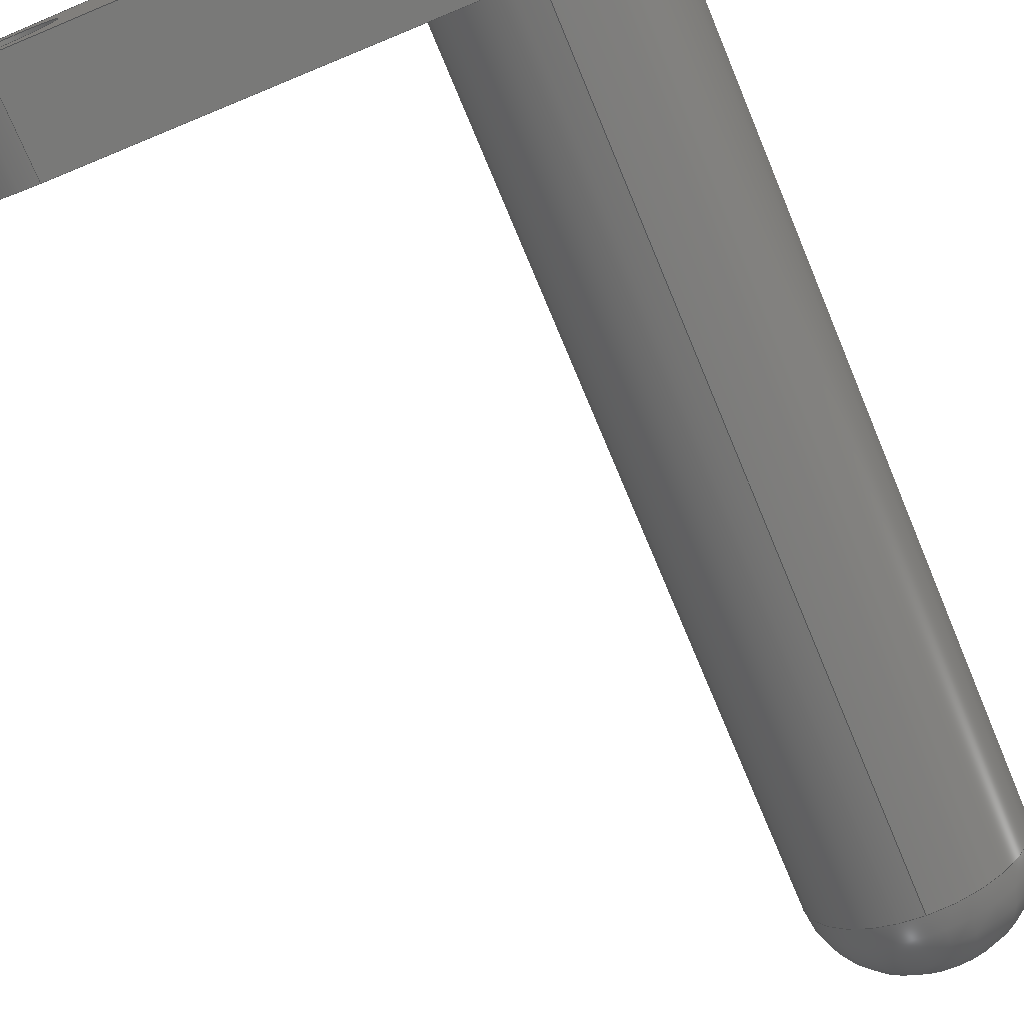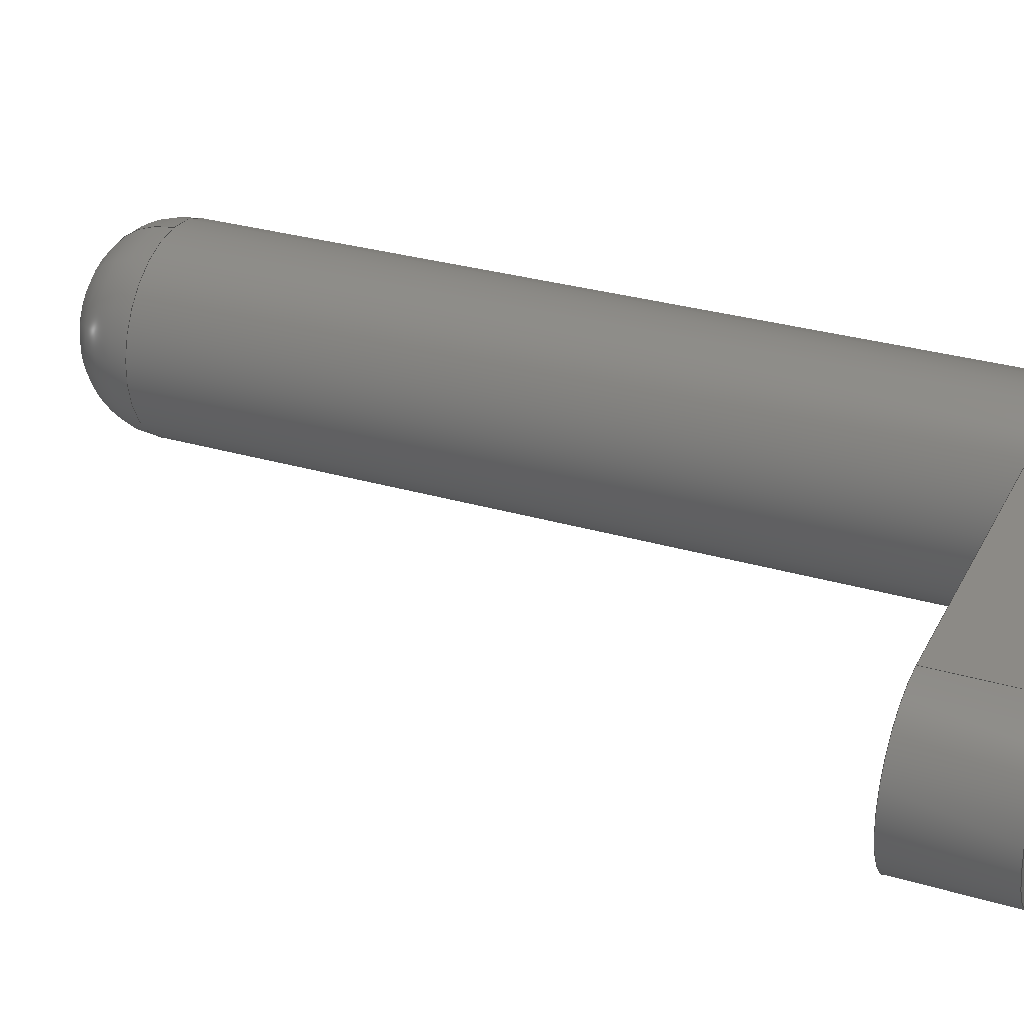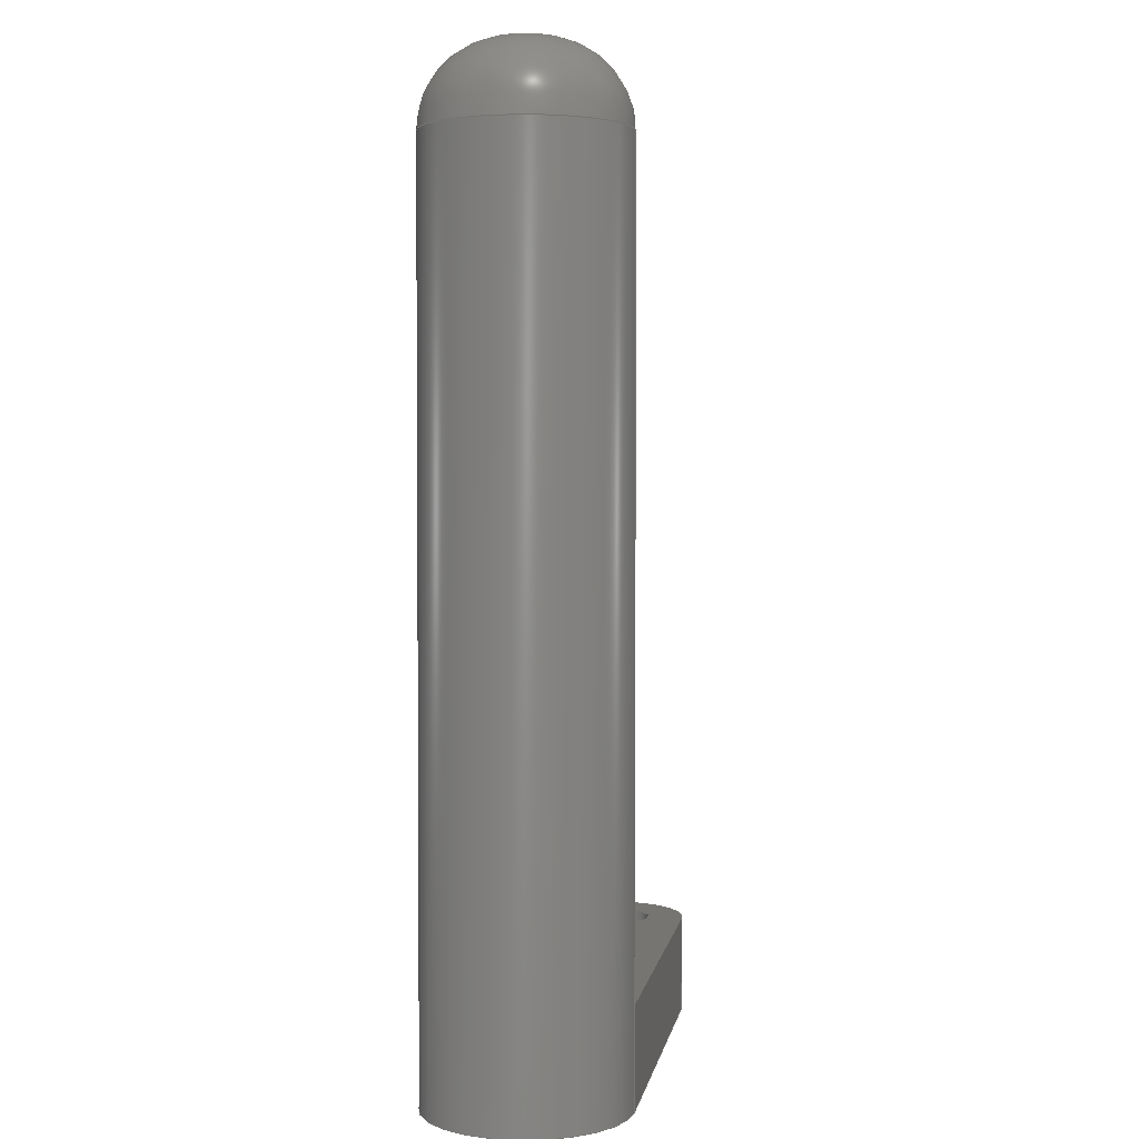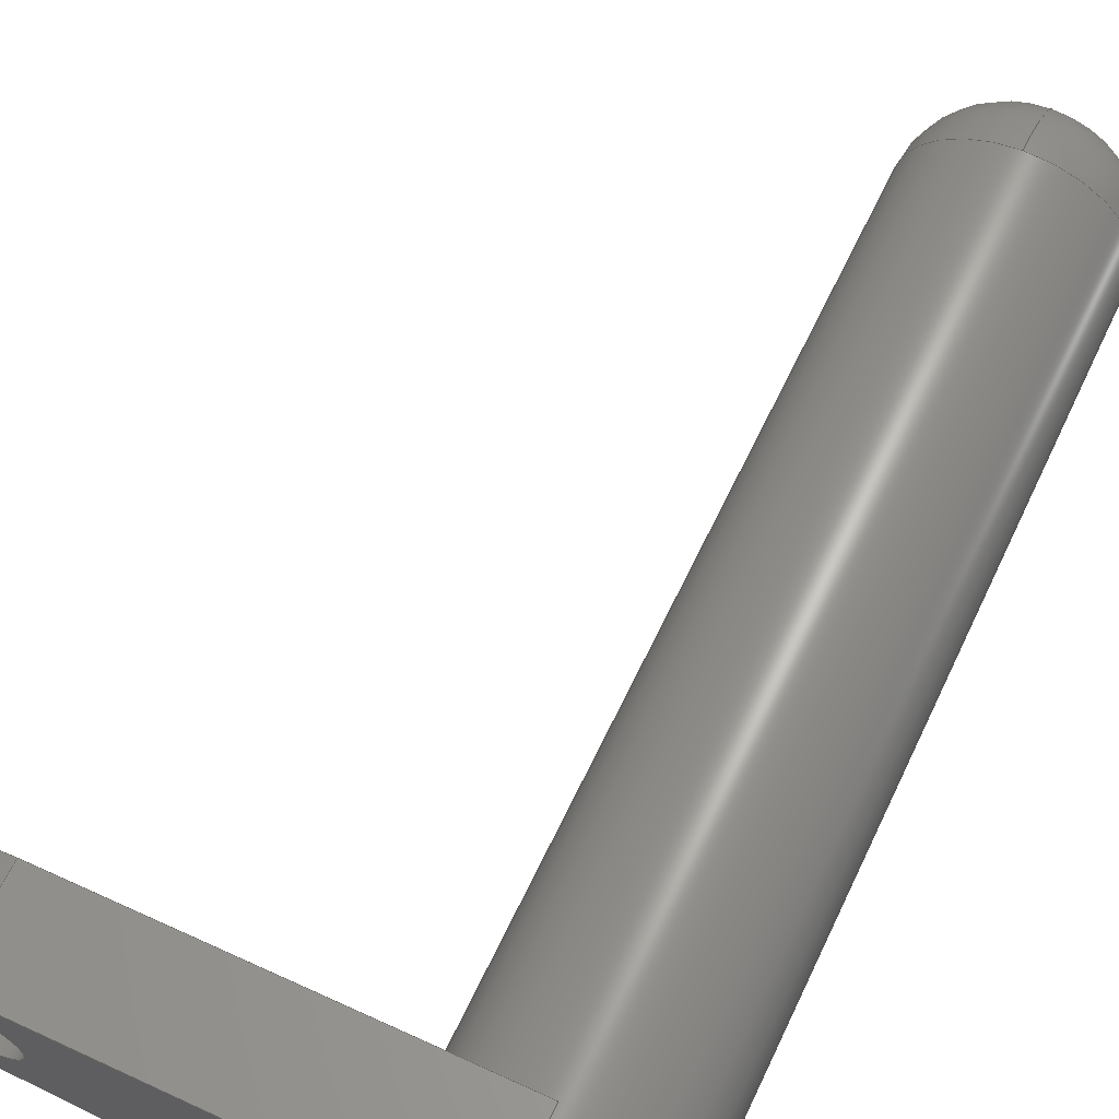
<metadata>
{"format":"step","ext":"step","renderer":"f3d","projection":"perspective","resolution":1024,"background":"white","views":[{"elev":-73.3,"azim":-157.3,"up":"+Y"},{"elev":29.3,"azim":113.7,"up":"+Y"},{"elev":2.6,"azim":-78.1,"up":"+Z"},{"elev":64.1,"azim":-154.5,"up":"+Y"}]}
</metadata>
<code>
ISO-10303-21;
DATA;
#1 = APPLICATION_PROTOCOL_DEFINITION('international standard',
  'automotive_design',2000,#2);
#2 = APPLICATION_CONTEXT(
  'core data for automotive mechanical design processes');
#3 = SHAPE_DEFINITION_REPRESENTATION(#4,#10);
#4 = PRODUCT_DEFINITION_SHAPE('','',#5);
#5 = PRODUCT_DEFINITION('design','',#6,#9);
#6 = PRODUCT_DEFINITION_FORMATION('','',#7);
#7 = PRODUCT('Support Slider','Support Slider','',(#8));
#8 = PRODUCT_CONTEXT('',#2,'mechanical');
#9 = PRODUCT_DEFINITION_CONTEXT('part definition',#2,'design');
#10 = ADVANCED_BREP_SHAPE_REPRESENTATION('',(#11,#15),#311);
#11 = AXIS2_PLACEMENT_3D('',#12,#13,#14);
#12 = CARTESIAN_POINT('',(0,0,0));
#13 = DIRECTION('',(0,0,1));
#14 = DIRECTION('',(1,0,-0));
#15 = MANIFOLD_SOLID_BREP('',#16);
#16 = CLOSED_SHELL('',(#17,#57,#90,#147,#186,#225,#237,#268,#285,#302));
#17 = ADVANCED_FACE('',(#18),#52,.T.);
#18 = FACE_BOUND('',#19,.T.);
#19 = EDGE_LOOP('',(#20,#30,#38,#46));
#20 = ORIENTED_EDGE('',*,*,#21,.T.);
#21 = EDGE_CURVE('',#22,#24,#26,.T.);
#22 = VERTEX_POINT('',#23);
#23 = CARTESIAN_POINT('',(20.2,-3.995,0));
#24 = VERTEX_POINT('',#25);
#25 = CARTESIAN_POINT('',(20.2,-3.995,5));
#26 = LINE('',#27,#28);
#27 = CARTESIAN_POINT('',(20.2,-3.995,0));
#28 = VECTOR('',#29,1);
#29 = DIRECTION('',(0,0,1));
#30 = ORIENTED_EDGE('',*,*,#31,.T.);
#31 = EDGE_CURVE('',#24,#32,#34,.T.);
#32 = VERTEX_POINT('',#33);
#33 = CARTESIAN_POINT('',(0.25,-4.994,5));
#34 = LINE('',#35,#36);
#35 = CARTESIAN_POINT('',(20.2,-3.995,5));
#36 = VECTOR('',#37,1);
#37 = DIRECTION('',(-0.9987,-0.05,0));
#38 = ORIENTED_EDGE('',*,*,#39,.F.);
#39 = EDGE_CURVE('',#40,#32,#42,.T.);
#40 = VERTEX_POINT('',#41);
#41 = CARTESIAN_POINT('',(0.25,-4.994,0));
#42 = LINE('',#43,#44);
#43 = CARTESIAN_POINT('',(0.25,-4.994,0));
#44 = VECTOR('',#45,1);
#45 = DIRECTION('',(0,0,1));
#46 = ORIENTED_EDGE('',*,*,#47,.F.);
#47 = EDGE_CURVE('',#22,#40,#48,.T.);
#48 = LINE('',#49,#50);
#49 = CARTESIAN_POINT('',(20.2,-3.995,0));
#50 = VECTOR('',#51,1);
#51 = DIRECTION('',(-0.9987,-0.05,0));
#52 = PLANE('',#53);
#53 = AXIS2_PLACEMENT_3D('',#54,#55,#56);
#54 = CARTESIAN_POINT('',(20.2,-3.995,0));
#55 = DIRECTION('',(0.05,-0.9987,0));
#56 = DIRECTION('',(-0.9987,-0.05,0));
#57 = ADVANCED_FACE('',(#58),#85,.T.);
#58 = FACE_BOUND('',#59,.F.);
#59 = EDGE_LOOP('',(#60,#61,#70,#78));
#60 = ORIENTED_EDGE('',*,*,#21,.T.);
#61 = ORIENTED_EDGE('',*,*,#62,.T.);
#62 = EDGE_CURVE('',#24,#63,#65,.T.);
#63 = VERTEX_POINT('',#64);
#64 = CARTESIAN_POINT('',(20.2,3.995,5));
#65 = CIRCLE('',#66,4);
#66 = AXIS2_PLACEMENT_3D('',#67,#68,#69);
#67 = CARTESIAN_POINT('',(20,0,5));
#68 = DIRECTION('',(0,0,1));
#69 = DIRECTION('',(1,0,0));
#70 = ORIENTED_EDGE('',*,*,#71,.F.);
#71 = EDGE_CURVE('',#72,#63,#74,.T.);
#72 = VERTEX_POINT('',#73);
#73 = CARTESIAN_POINT('',(20.2,3.995,0));
#74 = LINE('',#75,#76);
#75 = CARTESIAN_POINT('',(20.2,3.995,0));
#76 = VECTOR('',#77,1);
#77 = DIRECTION('',(0,0,1));
#78 = ORIENTED_EDGE('',*,*,#79,.F.);
#79 = EDGE_CURVE('',#22,#72,#80,.T.);
#80 = CIRCLE('',#81,4);
#81 = AXIS2_PLACEMENT_3D('',#82,#83,#84);
#82 = CARTESIAN_POINT('',(20,0,0));
#83 = DIRECTION('',(0,0,1));
#84 = DIRECTION('',(1,0,0));
#85 = CYLINDRICAL_SURFACE('',#86,4);
#86 = AXIS2_PLACEMENT_3D('',#87,#88,#89);
#87 = CARTESIAN_POINT('',(20,0,0));
#88 = DIRECTION('',(-0,-0,-1));
#89 = DIRECTION('',(1,0,0));
#90 = ADVANCED_FACE('',(#91),#142,.T.);
#91 = FACE_BOUND('',#92,.F.);
#92 = EDGE_LOOP('',(#93,#94,#103,#111,#118,#125,#134,#141));
#93 = ORIENTED_EDGE('',*,*,#39,.F.);
#94 = ORIENTED_EDGE('',*,*,#95,.F.);
#95 = EDGE_CURVE('',#96,#40,#98,.T.);
#96 = VERTEX_POINT('',#97);
#97 = CARTESIAN_POINT('',(0.25,4.994,0));
#98 = CIRCLE('',#99,5);
#99 = AXIS2_PLACEMENT_3D('',#100,#101,#102);
#100 = CARTESIAN_POINT('',(4e-16,0,0));
#101 = DIRECTION('',(0,0,1));
#102 = DIRECTION('',(1,0,0));
#103 = ORIENTED_EDGE('',*,*,#104,.T.);
#104 = EDGE_CURVE('',#96,#105,#107,.T.);
#105 = VERTEX_POINT('',#106);
#106 = CARTESIAN_POINT('',(0.25,4.994,5));
#107 = LINE('',#108,#109);
#108 = CARTESIAN_POINT('',(0.25,4.994,0));
#109 = VECTOR('',#110,1);
#110 = DIRECTION('',(0,0,1));
#111 = ORIENTED_EDGE('',*,*,#112,.F.);
#112 = EDGE_CURVE('',#32,#105,#113,.T.);
#113 = CIRCLE('',#114,5);
#114 = AXIS2_PLACEMENT_3D('',#115,#116,#117);
#115 = CARTESIAN_POINT('',(-1.42e-11,-4e-16,5));
#116 = DIRECTION('',(0,0,1));
#117 = DIRECTION('',(1,0,0));
#118 = ORIENTED_EDGE('',*,*,#119,.F.);
#119 = EDGE_CURVE('',#120,#32,#122,.T.);
#120 = VERTEX_POINT('',#121);
#121 = CARTESIAN_POINT('',(0.25,-4.994,
    44.8));
#122 = B_SPLINE_CURVE_WITH_KNOTS('',1,(#123,#124),.UNSPECIFIED.,.F.,.F.,
  (2,2),(-49,-5),.PIECEWISE_BEZIER_KNOTS.);
#123 = CARTESIAN_POINT('',(0.25,-4.994,49));
#124 = CARTESIAN_POINT('',(0.25,-4.994,5));
#125 = ORIENTED_EDGE('',*,*,#126,.F.);
#126 = EDGE_CURVE('',#127,#120,#129,.T.);
#127 = VERTEX_POINT('',#128);
#128 = CARTESIAN_POINT('',(0.25,4.994,44.8
    ));
#129 = CIRCLE('',#130,5);
#130 = AXIS2_PLACEMENT_3D('',#131,#132,#133);
#131 = CARTESIAN_POINT('',(3.331e-16,-8.882e-16,
    44.8));
#132 = DIRECTION('',(0,0,-1));
#133 = DIRECTION('',(0.05,0.9987,0));
#134 = ORIENTED_EDGE('',*,*,#135,.F.);
#135 = EDGE_CURVE('',#120,#127,#136,.T.);
#136 = CIRCLE('',#137,5);
#137 = AXIS2_PLACEMENT_3D('',#138,#139,#140);
#138 = CARTESIAN_POINT('',(3.331e-16,-8.882e-16,
    44.8));
#139 = DIRECTION('',(0,0,-1));
#140 = DIRECTION('',(0.05,0.9987,0));
#141 = ORIENTED_EDGE('',*,*,#119,.T.);
#142 = CYLINDRICAL_SURFACE('',#143,5);
#143 = AXIS2_PLACEMENT_3D('',#144,#145,#146);
#144 = CARTESIAN_POINT('',(4e-16,0,0));
#145 = DIRECTION('',(-0,-0,-1));
#146 = DIRECTION('',(1,0,0));
#147 = ADVANCED_FACE('',(#148,#159,#170),#181,.F.);
#148 = FACE_BOUND('',#149,.F.);
#149 = EDGE_LOOP('',(#150,#151,#152,#153));
#150 = ORIENTED_EDGE('',*,*,#95,.T.);
#151 = ORIENTED_EDGE('',*,*,#47,.F.);
#152 = ORIENTED_EDGE('',*,*,#79,.T.);
#153 = ORIENTED_EDGE('',*,*,#154,.F.);
#154 = EDGE_CURVE('',#96,#72,#155,.T.);
#155 = LINE('',#156,#157);
#156 = CARTESIAN_POINT('',(0.25,4.994,0));
#157 = VECTOR('',#158,1);
#158 = DIRECTION('',(0.9987,-0.05,0));
#159 = FACE_BOUND('',#160,.T.);
#160 = EDGE_LOOP('',(#161));
#161 = ORIENTED_EDGE('',*,*,#162,.T.);
#162 = EDGE_CURVE('',#163,#163,#165,.T.);
#163 = VERTEX_POINT('',#164);
#164 = CARTESIAN_POINT('',(22.18,0,0));
#165 = CIRCLE('',#166,2.175);
#166 = AXIS2_PLACEMENT_3D('',#167,#168,#169);
#167 = CARTESIAN_POINT('',(20,0,0));
#168 = DIRECTION('',(0,0,1));
#169 = DIRECTION('',(1,0,0));
#170 = FACE_BOUND('',#171,.T.);
#171 = EDGE_LOOP('',(#172));
#172 = ORIENTED_EDGE('',*,*,#173,.T.);
#173 = EDGE_CURVE('',#174,#174,#176,.T.);
#174 = VERTEX_POINT('',#175);
#175 = CARTESIAN_POINT('',(12.18,0,0));
#176 = CIRCLE('',#177,2.175);
#177 = AXIS2_PLACEMENT_3D('',#178,#179,#180);
#178 = CARTESIAN_POINT('',(10,0,0));
#179 = DIRECTION('',(0,0,1));
#180 = DIRECTION('',(1,0,0));
#181 = PLANE('',#182);
#182 = AXIS2_PLACEMENT_3D('',#183,#184,#185);
#183 = CARTESIAN_POINT('',(10.77,-1.643e-13,0));
#184 = DIRECTION('',(0,0,1));
#185 = DIRECTION('',(1,0,0));
#186 = ADVANCED_FACE('',(#187,#198,#209),#220,.T.);
#187 = FACE_BOUND('',#188,.T.);
#188 = EDGE_LOOP('',(#189,#195,#196,#197));
#189 = ORIENTED_EDGE('',*,*,#190,.F.);
#190 = EDGE_CURVE('',#105,#63,#191,.T.);
#191 = LINE('',#192,#193);
#192 = CARTESIAN_POINT('',(0.25,4.994,5));
#193 = VECTOR('',#194,1);
#194 = DIRECTION('',(0.9987,-0.05,0));
#195 = ORIENTED_EDGE('',*,*,#112,.F.);
#196 = ORIENTED_EDGE('',*,*,#31,.F.);
#197 = ORIENTED_EDGE('',*,*,#62,.T.);
#198 = FACE_BOUND('',#199,.T.);
#199 = EDGE_LOOP('',(#200));
#200 = ORIENTED_EDGE('',*,*,#201,.F.);
#201 = EDGE_CURVE('',#202,#202,#204,.T.);
#202 = VERTEX_POINT('',#203);
#203 = CARTESIAN_POINT('',(12.18,0,5));
#204 = CIRCLE('',#205,2.175);
#205 = AXIS2_PLACEMENT_3D('',#206,#207,#208);
#206 = CARTESIAN_POINT('',(10,0,5));
#207 = DIRECTION('',(0,0,1));
#208 = DIRECTION('',(1,0,0));
#209 = FACE_BOUND('',#210,.T.);
#210 = EDGE_LOOP('',(#211));
#211 = ORIENTED_EDGE('',*,*,#212,.F.);
#212 = EDGE_CURVE('',#213,#213,#215,.T.);
#213 = VERTEX_POINT('',#214);
#214 = CARTESIAN_POINT('',(22.18,0,5));
#215 = CIRCLE('',#216,2.175);
#216 = AXIS2_PLACEMENT_3D('',#217,#218,#219);
#217 = CARTESIAN_POINT('',(20,0,5));
#218 = DIRECTION('',(0,0,1));
#219 = DIRECTION('',(1,0,0));
#220 = PLANE('',#221);
#221 = AXIS2_PLACEMENT_3D('',#222,#223,#224);
#222 = CARTESIAN_POINT('',(10.77,-1.643e-13,5));
#223 = DIRECTION('',(0,0,1));
#224 = DIRECTION('',(1,0,0));
#225 = ADVANCED_FACE('',(#226),#232,.T.);
#226 = FACE_BOUND('',#227,.T.);
#227 = EDGE_LOOP('',(#228,#229,#230,#231));
#228 = ORIENTED_EDGE('',*,*,#104,.T.);
#229 = ORIENTED_EDGE('',*,*,#190,.T.);
#230 = ORIENTED_EDGE('',*,*,#71,.F.);
#231 = ORIENTED_EDGE('',*,*,#154,.F.);
#232 = PLANE('',#233);
#233 = AXIS2_PLACEMENT_3D('',#234,#235,#236);
#234 = CARTESIAN_POINT('',(0.25,4.994,0));
#235 = DIRECTION('',(0.05,0.9987,0));
#236 = DIRECTION('',(0.9987,-0.05,0));
#237 = ADVANCED_FACE('',(#238),#259,.T.);
#238 = FACE_BOUND('',#239,.T.);
#239 = EDGE_LOOP('',(#240,#249,#256,#257,#258));
#240 = ORIENTED_EDGE('',*,*,#241,.F.);
#241 = EDGE_CURVE('',#242,#127,#244,.T.);
#242 = VERTEX_POINT('',#243);
#243 = CARTESIAN_POINT('',(0.04,0.799,49));
#244 = CIRCLE('',#245,4.2);
#245 = AXIS2_PLACEMENT_3D('',#246,#247,#248);
#246 = CARTESIAN_POINT('',(0.04,0.799,
    44.8));
#247 = DIRECTION('',(-0.9987,0.05,0));
#248 = DIRECTION('',(0,0,-1));
#249 = ORIENTED_EDGE('',*,*,#250,.T.);
#250 = EDGE_CURVE('',#242,#242,#251,.T.);
#251 = CIRCLE('',#252,0.8);
#252 = AXIS2_PLACEMENT_3D('',#253,#254,#255);
#253 = CARTESIAN_POINT('',(3.331e-16,-8.882e-16,49));
#254 = DIRECTION('',(0,0,-1));
#255 = DIRECTION('',(0.05,0.9987,0));
#256 = ORIENTED_EDGE('',*,*,#241,.T.);
#257 = ORIENTED_EDGE('',*,*,#135,.F.);
#258 = ORIENTED_EDGE('',*,*,#126,.F.);
#259 = SURFACE_OF_REVOLUTION('',#260,#265);
#260 = CIRCLE('',#261,4.2);
#261 = AXIS2_PLACEMENT_3D('',#262,#263,#264);
#262 = CARTESIAN_POINT('',(0.04,0.799,
    44.8));
#263 = DIRECTION('',(-0.9987,0.05,0));
#264 = DIRECTION('',(0,0,-1));
#265 = AXIS1_PLACEMENT('',#266,#267);
#266 = CARTESIAN_POINT('',(3.331e-16,-8.882e-16,49));
#267 = DIRECTION('',(0,0,-1));
#268 = ADVANCED_FACE('',(#269),#280,.F.);
#269 = FACE_BOUND('',#270,.T.);
#270 = EDGE_LOOP('',(#271,#277,#278,#279));
#271 = ORIENTED_EDGE('',*,*,#272,.T.);
#272 = EDGE_CURVE('',#163,#213,#273,.T.);
#273 = LINE('',#274,#275);
#274 = CARTESIAN_POINT('',(22.18,0,0));
#275 = VECTOR('',#276,1);
#276 = DIRECTION('',(0,0,1));
#277 = ORIENTED_EDGE('',*,*,#212,.T.);
#278 = ORIENTED_EDGE('',*,*,#272,.F.);
#279 = ORIENTED_EDGE('',*,*,#162,.F.);
#280 = CYLINDRICAL_SURFACE('',#281,2.175);
#281 = AXIS2_PLACEMENT_3D('',#282,#283,#284);
#282 = CARTESIAN_POINT('',(20,0,0));
#283 = DIRECTION('',(-0,-0,-1));
#284 = DIRECTION('',(1,0,0));
#285 = ADVANCED_FACE('',(#286),#297,.F.);
#286 = FACE_BOUND('',#287,.T.);
#287 = EDGE_LOOP('',(#288,#294,#295,#296));
#288 = ORIENTED_EDGE('',*,*,#289,.T.);
#289 = EDGE_CURVE('',#174,#202,#290,.T.);
#290 = LINE('',#291,#292);
#291 = CARTESIAN_POINT('',(12.18,0,0));
#292 = VECTOR('',#293,1);
#293 = DIRECTION('',(0,0,1));
#294 = ORIENTED_EDGE('',*,*,#201,.T.);
#295 = ORIENTED_EDGE('',*,*,#289,.F.);
#296 = ORIENTED_EDGE('',*,*,#173,.F.);
#297 = CYLINDRICAL_SURFACE('',#298,2.175);
#298 = AXIS2_PLACEMENT_3D('',#299,#300,#301);
#299 = CARTESIAN_POINT('',(10,0,0));
#300 = DIRECTION('',(-0,-0,-1));
#301 = DIRECTION('',(1,0,0));
#302 = ADVANCED_FACE('',(#303),#306,.T.);
#303 = FACE_BOUND('',#304,.T.);
#304 = EDGE_LOOP('',(#305));
#305 = ORIENTED_EDGE('',*,*,#250,.F.);
#306 = PLANE('',#307);
#307 = AXIS2_PLACEMENT_3D('',#308,#309,#310);
#308 = CARTESIAN_POINT('',(0.02776,1.777e-16,49));
#309 = DIRECTION('',(0,0,1));
#310 = DIRECTION('',(1,0,0));
#311 = ( GEOMETRIC_REPRESENTATION_CONTEXT(3) 
GLOBAL_UNCERTAINTY_ASSIGNED_CONTEXT((#315)) GLOBAL_UNIT_ASSIGNED_CONTEXT
((#312,#313,#314)) REPRESENTATION_CONTEXT('Context #1',
  '3D Context with UNIT and UNCERTAINTY') );
#312 = ( LENGTH_UNIT() NAMED_UNIT(*) SI_UNIT(.MILLI.,.METRE.) );
#313 = ( NAMED_UNIT(*) PLANE_ANGLE_UNIT() SI_UNIT($,.RADIAN.) );
#314 = ( NAMED_UNIT(*) SI_UNIT($,.STERADIAN.) SOLID_ANGLE_UNIT() );
#315 = UNCERTAINTY_MEASURE_WITH_UNIT(LENGTH_MEASURE(2e-06),#312,
  'distance_accuracy_value','confusion accuracy');
#316 = PRODUCT_RELATED_PRODUCT_CATEGORY('part',$,(#7));
#317 = MECHANICAL_DESIGN_GEOMETRIC_PRESENTATION_REPRESENTATION('',(#318)
  ,#311);
#318 = STYLED_ITEM('color',(#319),#15);
#319 = PRESENTATION_STYLE_ASSIGNMENT((#320,#326));
#320 = SURFACE_STYLE_USAGE(.BOTH.,#321);
#321 = SURFACE_SIDE_STYLE('',(#322));
#322 = SURFACE_STYLE_FILL_AREA(#323);
#323 = FILL_AREA_STYLE('',(#324));
#324 = FILL_AREA_STYLE_COLOUR('',#325);
#325 = COLOUR_RGB('',0.6784,0.7098,0.7412);
#326 = CURVE_STYLE('',#327,POSITIVE_LENGTH_MEASURE(0.1),#325);
#327 = DRAUGHTING_PRE_DEFINED_CURVE_FONT('continuous');
ENDSEC;
END-ISO-10303-21;

</code>
